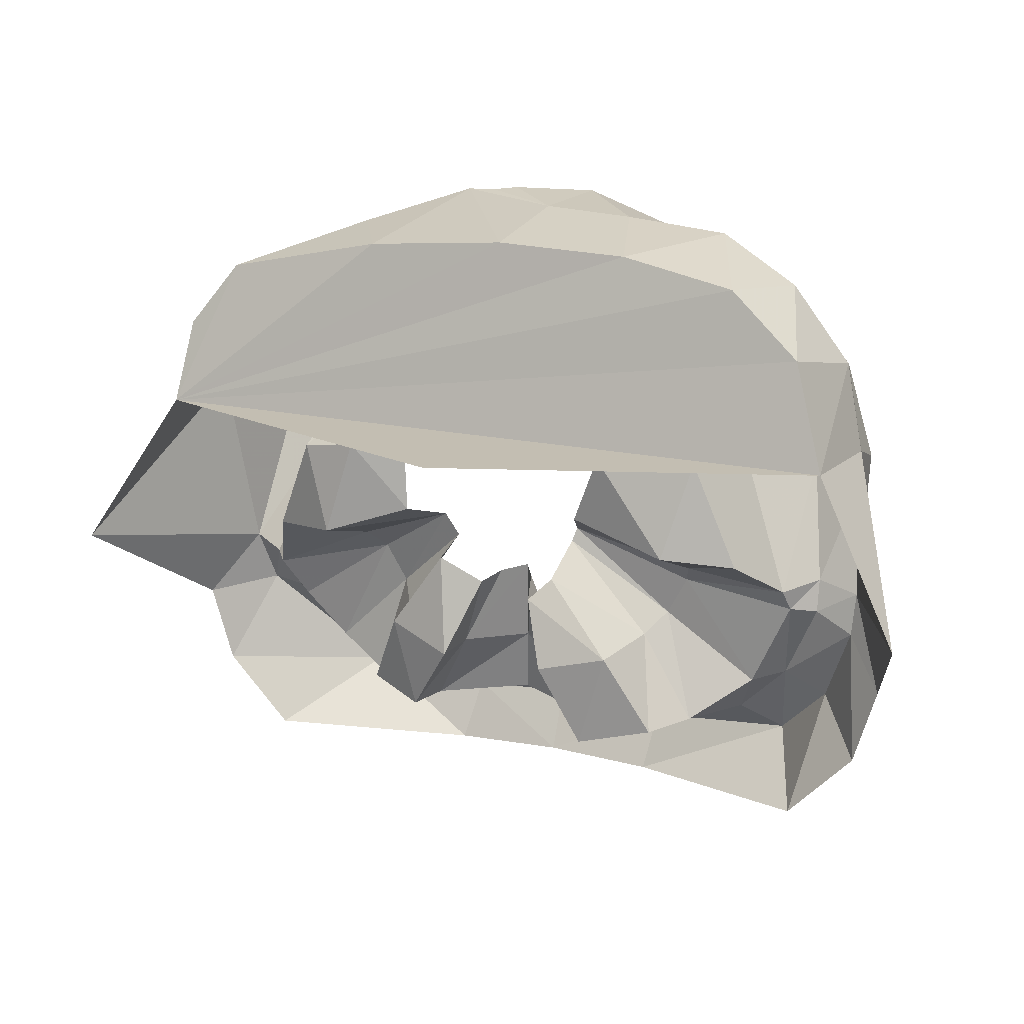
<metadata>
{"format":"obj","ext":"obj","renderer":"f3d","projection":"perspective","resolution":1024,"background":"white","views":[{"elev":17.5,"azim":23.7,"up":"+Y"}]}
</metadata>
<code>
v -0.445 -0.291 -0.676
v -0.492 -0.2755 -0.6935
v -0.3925 -0.084 -0.801
v -0.492 -0.2755 -0.6935
v -0.477 -0.066 -0.8025
v -0.3925 -0.084 -0.801
v -0.492 -0.2755 -0.6935
v -0.445 -0.291 -0.676
v -0.4765 -0.3535 -0.7195
v -0.445 -0.291 -0.676
v -0.417 -0.351 -0.6945
v -0.4765 -0.3535 -0.7195
v -0.4765 -0.3535 -0.7195
v -0.417 -0.351 -0.6945
v -0.321 -0.498 -0.786
v -0.417 -0.351 -0.6945
v -0.292 -0.4645 -0.7215
v -0.321 -0.498 -0.786
v -0.142 -0.518 -0.8
v -0.321 -0.498 -0.786
v -0.292 -0.4645 -0.7215
v -0.1445 -0.4805 -0.7325
v -0.477 -0.066 -0.8025
v -0.426 0.0525 -0.8235
v -0.3925 -0.084 -0.801
v -0.426 0.0525 -0.8235
v -0.358 0.014 -0.8235
v -0.3925 -0.084 -0.801
v -0.2565 0.0845 -0.8305
v -0.358 0.014 -0.8235
v -0.3705 0.1275 -0.828
v -0.3705 0.1275 -0.828
v -0.358 0.014 -0.8235
v -0.426 0.0525 -0.8235
v -0.2815 0.1535 -0.8585
v -0.2565 0.0845 -0.8305
v -0.3705 0.1275 -0.828
v -0.1665 0.1665 -0.885
v -0.2565 0.0845 -0.8305
v -0.2815 0.1535 -0.8585
v -0.292 -0.4645 -0.7215
v -0.258 -0.4595 -0.661
v -0.1445 -0.4805 -0.7325
v -0.136 -0.4695 -0.631
v -0.1445 -0.4805 -0.7325
v -0.258 -0.4595 -0.661
v -0.417 -0.351 -0.6945
v -0.331 -0.42 -0.683
v -0.292 -0.4645 -0.7215
v -0.331 -0.42 -0.683
v -0.258 -0.4595 -0.661
v -0.292 -0.4645 -0.7215
v -0.417 -0.351 -0.6945
v -0.392 -0.3545 -0.6725
v -0.331 -0.42 -0.683
v -0.424 -0.2985 -0.65
v -0.392 -0.3545 -0.6725
v -0.445 -0.291 -0.676
v -0.445 -0.291 -0.676
v -0.392 -0.3545 -0.6725
v -0.417 -0.351 -0.6945
v -0.3925 -0.084 -0.801
v -0.358 0.014 -0.8235
v -0.313 0.0135 -0.723
v -0.424 -0.2985 -0.65
v -0.445 -0.291 -0.676
v -0.3925 -0.084 -0.801
v -0.424 -0.2985 -0.65
v -0.358 0.014 -0.8235
v -0.2565 0.0845 -0.8305
v -0.313 0.0135 -0.723
v -0.313 0.0135 -0.723
v -0.2565 0.0845 -0.8305
v -0.234 0.0345 -0.7345
v 0.504 -0.237 -0.692
v 0.4465 -0.2245 -0.699
v 0.4985 -0.0455 -0.759
v 0.4125 -0.068 -0.777
v 0.4985 -0.0455 -0.759
v 0.4465 -0.2245 -0.699
v 0.5 -0.2975 -0.6855
v 0.447 -0.2705 -0.689
v 0.504 -0.237 -0.692
v 0.504 -0.237 -0.692
v 0.447 -0.2705 -0.689
v 0.4465 -0.2245 -0.699
v 0.4565 -0.4105 -0.7215
v 0.3955 -0.382 -0.716
v 0.5 -0.2975 -0.6855
v 0.5 -0.2975 -0.6855
v 0.3955 -0.382 -0.716
v 0.447 -0.2705 -0.689
v 0.4565 -0.4105 -0.7215
v 0.3775 -0.497 -0.775
v 0.3955 -0.382 -0.716
v 0.3775 -0.497 -0.775
v 0.324 -0.454 -0.73
v 0.3955 -0.382 -0.716
v 0.3775 -0.497 -0.775
v 0.1635 -0.5245 -0.803
v 0.324 -0.454 -0.73
v 0.324 -0.454 -0.73
v 0.1635 -0.5245 -0.803
v 0.1555 -0.479 -0.737
v 0.3185 0.064 -0.822
v 0.447 0.077 -0.803
v 0.4125 -0.068 -0.777
v 0.447 0.077 -0.803
v 0.4985 -0.0455 -0.759
v 0.4125 -0.068 -0.777
v 0.3755 0.131 -0.841
v 0.447 0.077 -0.803
v 0.3185 0.064 -0.822
v 0.2825 0.15 -0.873
v 0.3755 0.131 -0.841
v 0.3185 0.064 -0.822
v 0.3185 0.064 -0.822
v 0.175 0.0755 -0.836
v 0.2825 0.15 -0.873
v 0.1725 0.153 -0.892
v 0.2825 0.15 -0.873
v 0.175 0.0755 -0.836
v 0.324 -0.454 -0.73
v 0.1555 -0.479 -0.737
v 0.279 -0.441 -0.6175
v 0.279 -0.441 -0.6175
v 0.1555 -0.479 -0.737
v 0.129 -0.466 -0.619
v 0.2475 -0.4335 -0.5295
v 0.279 -0.441 -0.6175
v 0.3585 -0.3845 -0.6685
v 0.324 -0.454 -0.73
v 0.3955 -0.382 -0.716
v 0.324 -0.454 -0.73
v 0.3585 -0.3845 -0.6685
v 0.3585 -0.3845 -0.6685
v 0.414 -0.263 -0.6635
v 0.3955 -0.382 -0.716
v 0.447 -0.2705 -0.689
v 0.3955 -0.382 -0.716
v 0.414 -0.263 -0.6635
v 0.4065 -0.2335 -0.648
v 0.4465 -0.2245 -0.699
v 0.414 -0.263 -0.6635
v 0.4465 -0.2245 -0.699
v 0.447 -0.2705 -0.689
v 0.414 -0.263 -0.6635
v 0.4465 -0.2245 -0.699
v 0.4065 -0.2335 -0.648
v 0.4125 -0.068 -0.777
v 0.4065 -0.2335 -0.648
v 0.298 0.0175 -0.7255
v 0.4125 -0.068 -0.777
v 0.4125 -0.068 -0.777
v 0.298 0.0175 -0.7255
v 0.3185 0.064 -0.822
v 0.3185 0.064 -0.822
v 0.298 0.0175 -0.7255
v 0.175 0.0755 -0.836
v 0.175 0.0755 -0.836
v 0.298 0.0175 -0.7255
v 0.164 0.0305 -0.737
v 0.1635 -0.5245 -0.803
v -0.0025 -0.5145 -0.809
v 0.1555 -0.479 -0.737
v 0.1555 -0.479 -0.737
v -0.0025 -0.5145 -0.809
v -0.0025 -0.468 -0.77
v 0.129 -0.466 -0.619
v 0.1555 -0.479 -0.737
v -0.0075 -0.455 -0.676
v 0.1555 -0.479 -0.737
v -0.0025 -0.468 -0.77
v -0.0075 -0.455 -0.676
v -0.0025 -0.468 -0.77
v -0.1445 -0.4805 -0.7325
v -0.0075 -0.455 -0.676
v -0.1445 -0.4805 -0.7325
v -0.136 -0.4695 -0.631
v -0.0075 -0.455 -0.676
v -0.1445 -0.4805 -0.7325
v -0.0025 -0.468 -0.77
v -0.142 -0.518 -0.8
v -0.142 -0.518 -0.8
v -0.0025 -0.468 -0.77
v -0.0025 -0.5145 -0.809
v -0.2565 0.0845 -0.8305
v -0.1665 0.1665 -0.885
v -0.0995 0.071 -0.8355
v -0.1665 0.1665 -0.885
v -0.068 0.1525 -0.8865
v -0.0995 0.071 -0.8355
v -0.2565 0.0845 -0.8305
v -0.0995 0.071 -0.8355
v -0.234 0.0345 -0.7345
v -0.234 0.0345 -0.7345
v -0.0995 0.071 -0.8355
v -0.1265 0.0225 -0.746
v -0.0075 -0.455 -0.676
v 0.0015 -0.3615 -0.658
v 0.129 -0.466 -0.619
v 0.129 -0.466 -0.619
v 0.0015 -0.3615 -0.658
v 0.074 -0.3555 -0.607
v -0.0075 -0.455 -0.676
v -0.136 -0.4695 -0.631
v 0.0015 -0.3615 -0.658
v -0.136 -0.4695 -0.631
v -0.0775 -0.363 -0.5995
v 0.0015 -0.3615 -0.658
v 0.074 -0.3555 -0.607
v 0.0015 -0.3615 -0.658
v 0.026 -0.249 -0.6115
v 0.0015 -0.3615 -0.658
v 0.0085 -0.2415 -0.638
v 0.026 -0.249 -0.6115
v 0.0085 -0.2415 -0.638
v 0.0015 -0.3615 -0.658
v -0.0775 -0.363 -0.5995
v -0.0245 -0.2485 -0.615
v 0.414 -0.263 -0.6635
v 0.2565 -0.2375 -0.658
v 0.4065 -0.2335 -0.648
v 0.4065 -0.2335 -0.648
v 0.2565 -0.2375 -0.658
v 0.2665 -0.2105 -0.632
v 0.2565 -0.2375 -0.658
v 0.414 -0.263 -0.6635
v 0.3585 -0.3845 -0.6685
v 0.2265 -0.2935 -0.661
v 0.3585 -0.3845 -0.6685
v 0.279 -0.441 -0.6175
v 0.2265 -0.2935 -0.661
v 0.279 -0.441 -0.6175
v 0.202 -0.3215 -0.6285
v 0.2265 -0.2935 -0.661
v 0.2665 -0.2105 -0.632
v 0.2565 -0.2375 -0.658
v 0.086 -0.176 -0.645
v 0.0805 -0.195 -0.639
v 0.086 -0.176 -0.645
v 0.2265 -0.2935 -0.661
v 0.2565 -0.2375 -0.658
v 0.2265 -0.2935 -0.661
v 0.086 -0.176 -0.645
v 0.2265 -0.2935 -0.661
v 0.202 -0.3215 -0.6285
v 0.0805 -0.195 -0.639
v 0.0825 -0.2285 -0.5535
v 0.183 -0.3245 -0.5105
v 0.0545 -0.257 -0.5325
v 0.0855 -0.3495 -0.4985
v 0.0545 -0.257 -0.5325
v 0.183 -0.3245 -0.5105
v 0.0855 -0.3495 -0.4985
v 0.145 -0.459 -0.5115
v 0.074 -0.3555 -0.607
v 0.145 -0.459 -0.5115
v 0.129 -0.466 -0.619
v 0.074 -0.3555 -0.607
v 0.183 -0.3245 -0.5105
v 0.202 -0.3215 -0.6285
v 0.2475 -0.4335 -0.5295
v 0.279 -0.441 -0.6175
v 0.2475 -0.4335 -0.5295
v 0.202 -0.3215 -0.6285
v 0.129 -0.466 -0.619
v 0.145 -0.459 -0.5115
v 0.2475 -0.4335 -0.5295
v 0.0855 -0.3495 -0.4985
v 0.074 -0.3555 -0.607
v 0.0545 -0.257 -0.5325
v 0.0545 -0.257 -0.5325
v 0.074 -0.3555 -0.607
v 0.026 -0.249 -0.6115
v 0.0805 -0.195 -0.639
v 0.202 -0.3215 -0.6285
v 0.0825 -0.2285 -0.5535
v 0.202 -0.3215 -0.6285
v 0.183 -0.3245 -0.5105
v 0.0825 -0.2285 -0.5535
v 0.2475 -0.4335 -0.5295
v 0.145 -0.459 -0.5115
v 0.183 -0.3245 -0.5105
v 0.0855 -0.3495 -0.4985
v 0.183 -0.3245 -0.5105
v 0.145 -0.459 -0.5115
v -0.392 -0.3545 -0.6725
v -0.424 -0.2985 -0.65
v -0.2465 -0.2545 -0.6715
v -0.424 -0.2985 -0.65
v -0.264 -0.2255 -0.638
v -0.2465 -0.2545 -0.6715
v -0.392 -0.3545 -0.6725
v -0.2465 -0.2545 -0.6715
v -0.331 -0.42 -0.683
v -0.331 -0.42 -0.683
v -0.2465 -0.2545 -0.6715
v -0.2155 -0.3085 -0.675
v -0.331 -0.42 -0.683
v -0.2155 -0.3085 -0.675
v -0.258 -0.4595 -0.661
v -0.258 -0.4595 -0.661
v -0.2155 -0.3085 -0.675
v -0.1905 -0.3335 -0.635
v -0.2465 -0.2545 -0.6715
v -0.264 -0.2255 -0.638
v -0.127 -0.1775 -0.636
v -0.2465 -0.2545 -0.6715
v -0.127 -0.1775 -0.636
v -0.2155 -0.3085 -0.675
v -0.2155 -0.3085 -0.675
v -0.127 -0.1775 -0.636
v -0.105 -0.208 -0.636
v -0.1905 -0.3335 -0.635
v -0.2155 -0.3085 -0.675
v -0.105 -0.208 -0.636
v -0.187 -0.341 -0.5735
v -0.1065 -0.227 -0.5745
v -0.085 -0.367 -0.5375
v -0.1065 -0.227 -0.5745
v -0.041 -0.2575 -0.579
v -0.085 -0.367 -0.5375
v -0.258 -0.4595 -0.661
v -0.1905 -0.3335 -0.635
v -0.238 -0.4515 -0.6105
v -0.238 -0.4515 -0.6105
v -0.1905 -0.3335 -0.635
v -0.187 -0.341 -0.5735
v -0.136 -0.4695 -0.631
v -0.15 -0.468 -0.569
v -0.0775 -0.363 -0.5995
v -0.15 -0.468 -0.569
v -0.085 -0.367 -0.5375
v -0.0775 -0.363 -0.5995
v -0.258 -0.4595 -0.661
v -0.238 -0.4515 -0.6105
v -0.136 -0.4695 -0.631
v -0.136 -0.4695 -0.631
v -0.238 -0.4515 -0.6105
v -0.15 -0.468 -0.569
v -0.105 -0.208 -0.636
v -0.1065 -0.227 -0.5745
v -0.1905 -0.3335 -0.635
v -0.1065 -0.227 -0.5745
v -0.187 -0.341 -0.5735
v -0.1905 -0.3335 -0.635
v -0.0245 -0.2485 -0.615
v -0.0775 -0.363 -0.5995
v -0.041 -0.2575 -0.579
v -0.0775 -0.363 -0.5995
v -0.085 -0.367 -0.5375
v -0.041 -0.2575 -0.579
v -0.085 -0.367 -0.5375
v -0.15 -0.468 -0.569
v -0.187 -0.341 -0.5735
v -0.187 -0.341 -0.5735
v -0.15 -0.468 -0.569
v -0.238 -0.4515 -0.6105
v 0.086 -0.176 -0.645
v 0.1145 -0.1345 -0.5615
v 0.2665 -0.2105 -0.632
v 0.2665 -0.2105 -0.632
v 0.1145 -0.1345 -0.5615
v 0.2585 -0.1675 -0.5305
v 0.298 0.0175 -0.7255
v 0.4065 -0.2335 -0.648
v 0.293 -0.032 -0.5665
v 0.4065 -0.2335 -0.648
v 0.3595 -0.176 -0.561
v 0.293 -0.032 -0.5665
v 0.164 0.0305 -0.737
v 0.298 0.0175 -0.7255
v 0.155 -0.0355 -0.5455
v 0.298 0.0175 -0.7255
v 0.293 -0.032 -0.5665
v 0.155 -0.0355 -0.5455
v 0.4065 -0.2335 -0.648
v 0.2665 -0.2105 -0.632
v 0.3595 -0.176 -0.561
v 0.2665 -0.2105 -0.632
v 0.2585 -0.1675 -0.5305
v 0.3595 -0.176 -0.561
v 0.293 -0.032 -0.5665
v 0.2585 -0.1675 -0.5305
v 0.155 -0.0355 -0.5455
v 0.155 -0.0355 -0.5455
v 0.2585 -0.1675 -0.5305
v 0.1145 -0.1345 -0.5615
v 0.293 -0.032 -0.5665
v 0.3595 -0.176 -0.561
v 0.2585 -0.1675 -0.5305
v -0.424 -0.2985 -0.65
v -0.313 0.0135 -0.723
v -0.3755 -0.2035 -0.5695
v -0.313 0.0135 -0.723
v -0.313 -0.0655 -0.541
v -0.3755 -0.2035 -0.5695
v -0.228 -0.0505 -0.524
v -0.313 -0.0655 -0.541
v -0.234 0.0345 -0.7345
v -0.313 0.0135 -0.723
v -0.234 0.0345 -0.7345
v -0.313 -0.0655 -0.541
v -0.234 0.0345 -0.7345
v -0.1265 0.0225 -0.746
v -0.228 -0.0505 -0.524
v -0.1265 0.0225 -0.746
v -0.156 -0.059 -0.556
v -0.228 -0.0505 -0.524
v -0.424 -0.2985 -0.65
v -0.3755 -0.2035 -0.5695
v -0.264 -0.2255 -0.638
v -0.264 -0.2255 -0.638
v -0.3755 -0.2035 -0.5695
v -0.268 -0.1875 -0.5145
v -0.264 -0.2255 -0.638
v -0.268 -0.1875 -0.5145
v -0.127 -0.1775 -0.636
v -0.127 -0.1775 -0.636
v -0.268 -0.1875 -0.5145
v -0.15 -0.149 -0.551
v -0.3755 -0.2035 -0.5695
v -0.313 -0.0655 -0.541
v -0.268 -0.1875 -0.5145
v -0.268 -0.1875 -0.5145
v -0.313 -0.0655 -0.541
v -0.228 -0.0505 -0.524
v -0.268 -0.1875 -0.5145
v -0.228 -0.0505 -0.524
v -0.15 -0.149 -0.551
v -0.15 -0.149 -0.551
v -0.228 -0.0505 -0.524
v -0.156 -0.059 -0.556
v -0.516 -0.009 -0.6485
v -0.477 -0.066 -0.8025
v -0.492 -0.2755 -0.6935
v -0.4765 -0.3535 -0.7195
v -0.554 -0.3655 -0.643
v -0.492 -0.2755 -0.6935
v -0.554 -0.3655 -0.643
v -0.6245 -0.2125 -0.4165
v -0.492 -0.2755 -0.6935
v -0.4765 -0.3535 -0.7195
v -0.5215 -0.476 -0.6445
v -0.554 -0.3655 -0.643
v -0.4765 -0.3535 -0.7195
v -0.321 -0.498 -0.786
v -0.5215 -0.476 -0.6445
v -0.321 -0.498 -0.786
v -0.4275 -0.5755 -0.6455
v -0.5215 -0.476 -0.6445
v -0.4275 -0.5755 -0.6455
v -0.321 -0.498 -0.786
v -0.156 -0.6005 -0.761
v -0.321 -0.498 -0.786
v -0.142 -0.518 -0.8
v -0.156 -0.6005 -0.761
v -0.516 -0.009 -0.6485
v -0.4715 0.1095 -0.655
v -0.426 0.0525 -0.8235
v -0.477 -0.066 -0.8025
v -0.4715 0.1095 -0.655
v -0.394 0.2065 -0.6685
v -0.3705 0.1275 -0.828
v -0.426 0.0525 -0.8235
v -0.2815 0.1535 -0.8585
v -0.3705 0.1275 -0.828
v -0.2715 0.2575 -0.675
v -0.394 0.2065 -0.6685
v -0.2715 0.2575 -0.675
v -0.3705 0.1275 -0.828
v -0.2715 0.2575 -0.675
v -0.152 0.297 -0.7845
v -0.2815 0.1535 -0.8585
v -0.2815 0.1535 -0.8585
v -0.152 0.297 -0.7845
v -0.157 0.2775 -0.85
v -0.157 0.2775 -0.85
v -0.1665 0.1665 -0.885
v -0.2815 0.1535 -0.8585
v 0.504 -0.237 -0.692
v 0.511 -0.009 -0.6485
v 0.6245 -0.2125 -0.4165
v 0.511 -0.009 -0.6485
v 0.5 0 -0.4785
v 0.6245 -0.2125 -0.4165
v 0.6245 -0.2125 -0.4165
v 0.554 -0.3655 -0.643
v 0.504 -0.237 -0.692
v 0.554 -0.3655 -0.643
v 0.5 -0.2975 -0.6855
v 0.504 -0.237 -0.692
v 0.4565 -0.4105 -0.7215
v 0.5 -0.2975 -0.6855
v 0.5215 -0.476 -0.6445
v 0.554 -0.3655 -0.643
v 0.5215 -0.476 -0.6445
v 0.5 -0.2975 -0.6855
v 0.3775 -0.497 -0.775
v 0.4565 -0.4105 -0.7215
v 0.4275 -0.5755 -0.6455
v 0.5215 -0.476 -0.6445
v 0.4275 -0.5755 -0.6455
v 0.4565 -0.4105 -0.7215
v 0.4275 -0.5755 -0.6455
v 0.156 -0.6005 -0.761
v 0.3775 -0.497 -0.775
v 0.156 -0.6005 -0.761
v 0.1635 -0.5245 -0.803
v 0.3775 -0.497 -0.775
v 0.4985 -0.0455 -0.759
v 0.447 0.077 -0.803
v 0.511 -0.009 -0.6485
v 0.447 0.077 -0.803
v 0.478 0.106 -0.682
v 0.511 -0.009 -0.6485
v 0.393 0.2085 -0.693
v 0.478 0.106 -0.682
v 0.3755 0.131 -0.841
v 0.447 0.077 -0.803
v 0.3755 0.131 -0.841
v 0.478 0.106 -0.682
v 0.2835 0.272 -0.705
v 0.393 0.2085 -0.693
v 0.2825 0.15 -0.873
v 0.3755 0.131 -0.841
v 0.2825 0.15 -0.873
v 0.393 0.2085 -0.693
v 0.1375 0.285 -0.7085
v 0.2835 0.272 -0.705
v 0.144 0.2385 -0.897
v 0.144 0.2385 -0.897
v 0.2835 0.272 -0.705
v 0.1725 0.153 -0.892
v 0.2825 0.15 -0.873
v 0.1725 0.153 -0.892
v 0.2835 0.272 -0.705
v 0.4495 0.1415 -0.5215
v 0.5 0 -0.4785
v 0.478 0.106 -0.682
v 0.5 0 -0.4785
v 0.511 -0.009 -0.6485
v 0.478 0.106 -0.682
v 0.478 0.106 -0.682
v 0.393 0.2085 -0.693
v 0.4495 0.1415 -0.5215
v 0.4495 0.1415 -0.5215
v 0.393 0.2085 -0.693
v 0.349 0.226 -0.543
v 0.187 0.257 -0.555
v 0.349 0.226 -0.543
v 0.2835 0.272 -0.705
v 0.349 0.226 -0.543
v 0.393 0.2085 -0.693
v 0.2835 0.272 -0.705
v 0.187 0.257 -0.555
v 0.2835 0.272 -0.705
v 0.1375 0.285 -0.7085
v 0.008 0.2915 -0.7135
v 0.0005 0.2635 -0.5535
v 0.187 0.257 -0.555
v 0.1375 0.285 -0.7085
v 0.511 -0.009 -0.6485
v 0.504 -0.237 -0.692
v 0.4985 -0.0455 -0.759
v -0.0025 -0.5145 -0.809
v 0.1635 -0.5245 -0.803
v 0 -0.5965 -0.7655
v 0.1635 -0.5245 -0.803
v 0.156 -0.6005 -0.761
v 0 -0.5965 -0.7655
v -0.156 -0.6005 -0.761
v -0.142 -0.518 -0.8
v 0 -0.5965 -0.7655
v -0.142 -0.518 -0.8
v -0.0025 -0.5145 -0.809
v 0 -0.5965 -0.7655
v -0.157 0.2775 -0.85
v -0.074 0.2155 -0.892
v -0.1665 0.1665 -0.885
v -0.1665 0.1665 -0.885
v -0.074 0.2155 -0.892
v -0.068 0.1525 -0.8865
v 0.008 0.2915 -0.7135
v 0.0285 0.298 -0.8365
v -0.0745 0.3035 -0.787
v 0.144 0.2385 -0.897
v 0.0285 0.298 -0.8365
v 0.1375 0.285 -0.7085
v 0.0285 0.298 -0.8365
v 0.008 0.2915 -0.7135
v 0.1375 0.285 -0.7085
v -0.152 0.297 -0.7845
v 0.008 0.2915 -0.7135
v -0.109 0.2995 -0.7785
v -0.198 0.248 -0.547
v 0.0005 0.2635 -0.5535
v -0.152 0.297 -0.7845
v 0.0005 0.2635 -0.5535
v 0.008 0.2915 -0.7135
v -0.152 0.297 -0.7845
v 0.008 0.2915 -0.7135
v -0.0745 0.3035 -0.787
v -0.109 0.2995 -0.7785
v -0.516 -0.009 -0.6485
v -0.5 0 -0.4785
v -0.4715 0.1095 -0.655
v -0.4715 0.1095 -0.655
v -0.5 0 -0.4785
v -0.4915 0.112 -0.5225
v -0.394 0.2065 -0.6685
v -0.4715 0.1095 -0.655
v -0.4275 0.199 -0.548
v -0.4715 0.1095 -0.655
v -0.4915 0.112 -0.5225
v -0.4275 0.199 -0.548
v -0.198 0.248 -0.547
v -0.2715 0.2575 -0.675
v -0.4275 0.199 -0.548
v -0.4275 0.199 -0.548
v -0.2715 0.2575 -0.675
v -0.394 0.2065 -0.6685
v -0.152 0.297 -0.7845
v -0.2715 0.2575 -0.675
v -0.198 0.248 -0.547
v -0.4915 0.112 -0.5225
v -0.5 0 -0.4785
v -0.4275 0.199 -0.548
v -0.4275 0.199 -0.548
v -0.5 0 -0.4785
v -0.198 0.248 -0.547
v 0.5 0 -0.4785
v 0.4495 0.1415 -0.5215
v -0.5 0 -0.4785
v 0.4495 0.1415 -0.5215
v 0.349 0.226 -0.543
v -0.5 0 -0.4785
v 0.349 0.226 -0.543
v 0.187 0.257 -0.555
v -0.5 0 -0.4785
v 0.187 0.257 -0.555
v 0.0005 0.2635 -0.5535
v -0.5 0 -0.4785
v -0.198 0.248 -0.547
v -0.5 0 -0.4785
v 0.0005 0.2635 -0.5535
v -0.5 0 -0.4785
v 0 0 -0.3
v 0.5 0 -0.4785
v -0.6245 -0.2125 -0.4165
v -0.5 0 -0.4785
v -0.516 -0.009 -0.6485
v -0.6245 -0.2125 -0.4165
v -0.516 -0.009 -0.6485
v -0.492 -0.2755 -0.6935
g mesh7391006
f 1 2 3
f 4 5 6
f 7 8 9
f 10 11 12
f 13 14 15
f 16 17 18
f 19 20 21
f 21 22 19
f 23 24 25
f 26 27 28
f 29 30 31
f 32 33 34
f 35 36 37
f 38 39 40
f 41 42 43
f 44 45 46
f 47 48 49
f 50 51 52
f 53 54 55
f 56 57 58
f 59 60 61
f 62 63 64
f 64 65 62
f 66 67 68
f 69 70 71
f 72 73 74
f 75 76 77
f 78 79 80
f 81 82 83
f 84 85 86
f 87 88 89
f 90 91 92
f 93 94 95
f 96 97 98
f 99 100 101
f 102 103 104
f 105 106 107
f 108 109 110
f 111 112 113
f 114 115 116
f 117 118 119
f 120 121 122
f 123 124 125
f 126 127 128
f 128 129 126
f 130 131 132
f 133 134 135
f 136 137 138
f 139 140 141
f 142 143 144
f 145 146 147
f 148 149 150
f 151 152 153
f 154 155 156
f 157 158 159
f 160 161 162
f 163 164 165
f 166 167 168
f 169 170 171
f 172 173 174
f 175 176 177
f 178 179 180
f 181 182 183
f 184 185 186
f 187 188 189
f 190 191 192
f 193 194 195
f 196 197 198
f 199 200 201
f 202 203 204
f 205 206 207
f 208 209 210
f 211 212 213
f 214 215 216
f 217 218 219
f 219 220 217
f 221 222 223
f 224 225 226
f 227 228 229
f 229 230 227
f 231 232 233
f 234 235 236
f 237 238 239
f 240 241 242
f 243 244 245
f 246 247 248
f 249 250 251
f 252 253 254
f 255 256 257
f 258 259 260
f 261 262 263
f 264 265 266
f 267 268 269
f 270 271 272
f 273 274 275
f 276 277 278
f 279 280 281
f 282 283 284
f 285 286 287
f 288 289 290
f 291 292 293
f 294 295 296
f 297 298 299
f 300 301 302
f 303 304 305
f 306 307 308
f 309 310 311
f 312 313 314
f 315 316 317
f 318 319 320
f 321 322 323
f 324 325 326
f 327 328 329
f 330 331 332
f 333 334 335
f 336 337 338
f 339 340 341
f 342 343 344
f 345 346 347
f 348 349 350
f 351 352 353
f 354 355 356
f 357 358 359
f 360 361 362
f 363 364 365
f 366 367 368
f 369 370 371
f 372 373 374
f 375 376 377
f 378 379 380
f 381 382 383
f 384 385 386
f 387 388 389
f 390 391 392
f 393 394 395
f 396 397 398
f 399 400 401
f 402 403 404
f 405 406 407
f 408 409 410
f 411 412 413
f 414 415 416
f 417 418 419
f 420 421 422
f 423 424 425
f 426 427 428
f 429 430 431
f 432 433 434
f 435 436 437
f 438 439 440
f 441 442 443
f 444 445 446
f 447 448 449
f 450 451 452
f 453 454 455
f 456 457 458
f 459 460 461
f 461 462 459
f 463 464 465
f 465 466 463
f 467 468 469
f 470 471 472
f 473 474 475
f 476 477 478
f 479 480 481
f 482 483 484
f 485 486 487
f 488 489 490
f 491 492 493
f 494 495 496
f 497 498 499
f 500 501 502
f 503 504 505
f 506 507 508
f 509 510 511
f 512 513 514
f 515 516 517
f 518 519 520
f 521 522 523
f 524 525 526
f 527 528 529
f 530 531 532
f 533 534 535
f 536 537 538
f 539 540 541
f 542 543 544
f 545 546 547
f 548 549 550
f 551 552 553
f 554 555 556
f 557 558 559
f 560 561 562
f 562 563 560
f 564 565 566
f 567 568 569
f 570 571 572
f 573 574 575
f 576 577 578
f 579 580 581
f 582 583 584
f 585 586 587
f 588 589 590
f 591 592 593
f 594 595 596
f 597 598 599
f 600 601 602
f 603 604 605
f 606 607 608
f 609 610 611
f 612 613 614
f 615 616 617
f 618 619 620
f 621 622 623
f 624 625 626
f 627 628 629
f 630 631 632
f 633 634 635
f 636 637 638
f 639 640 641
f 642 643 644
f 645 646 647
f 648 649 650
f 651 652 653
f 654 655 656

</code>
